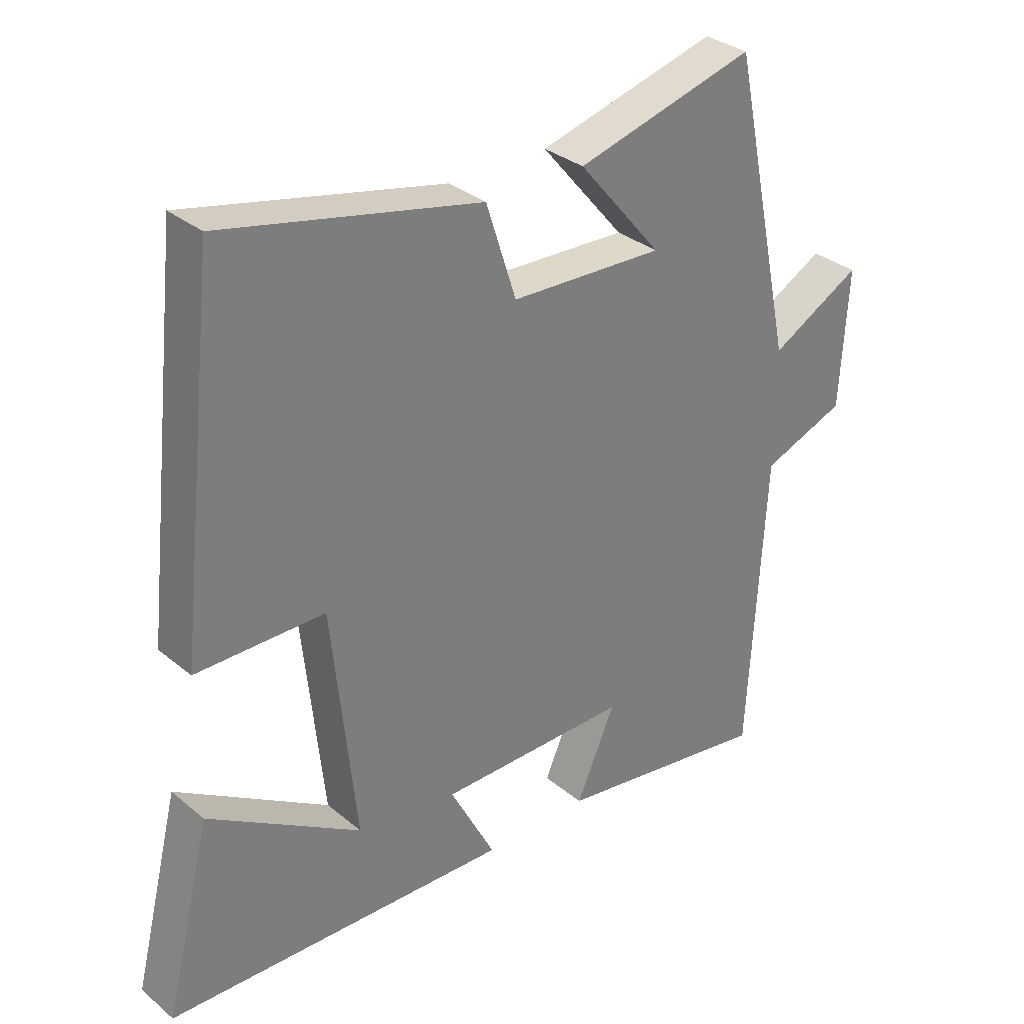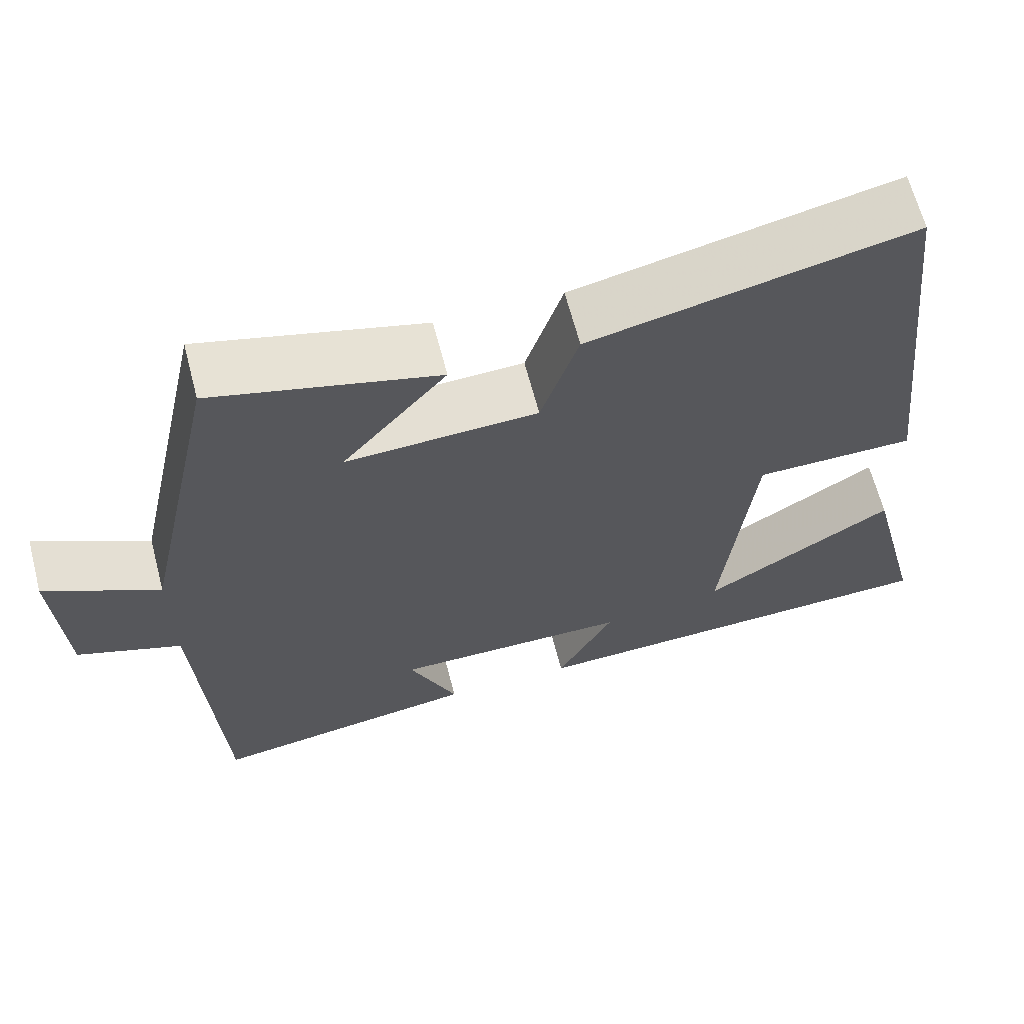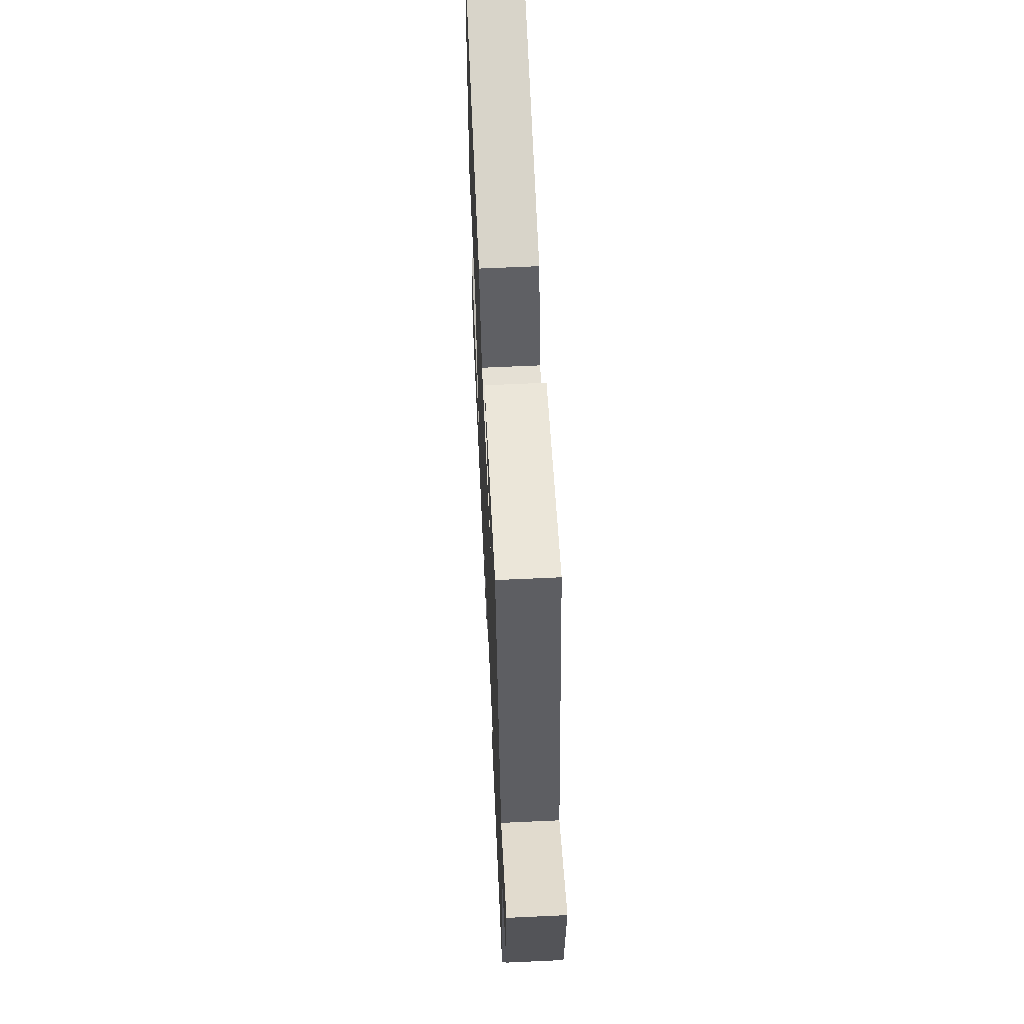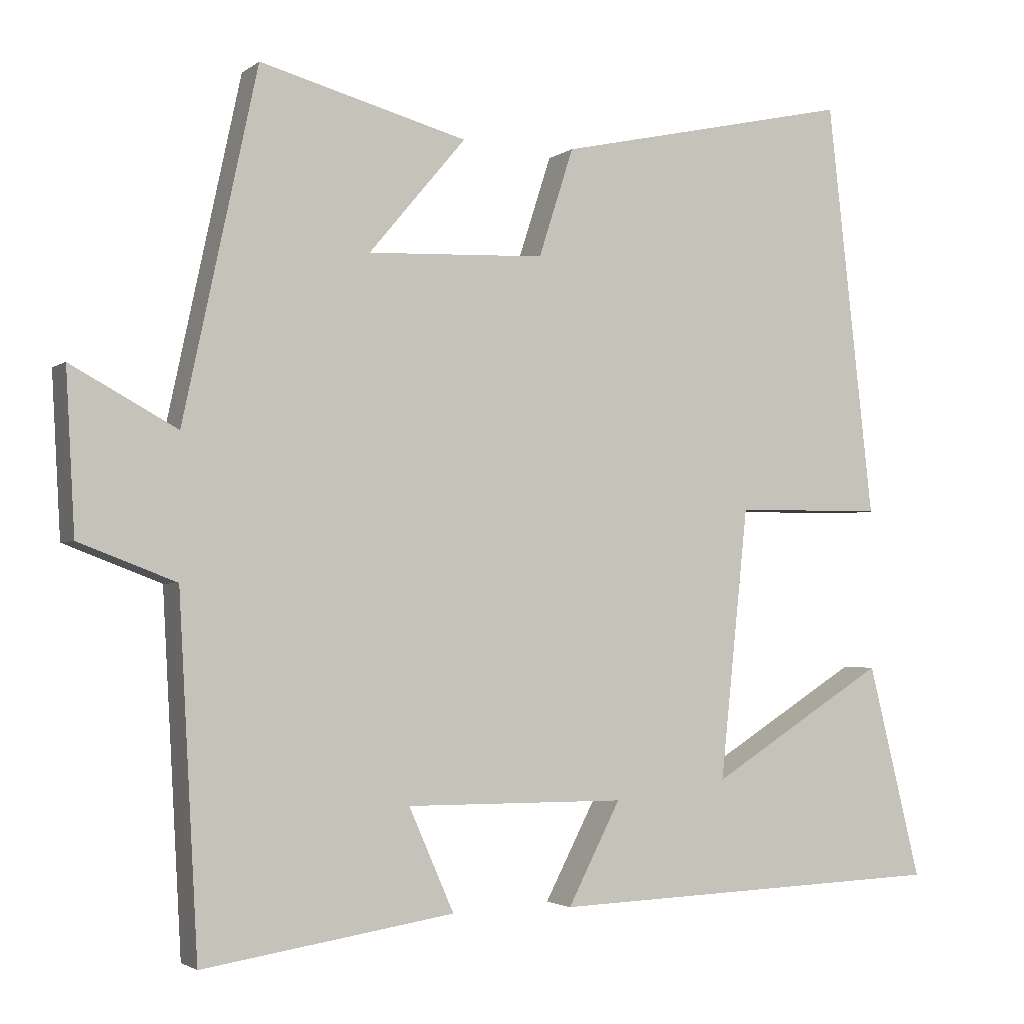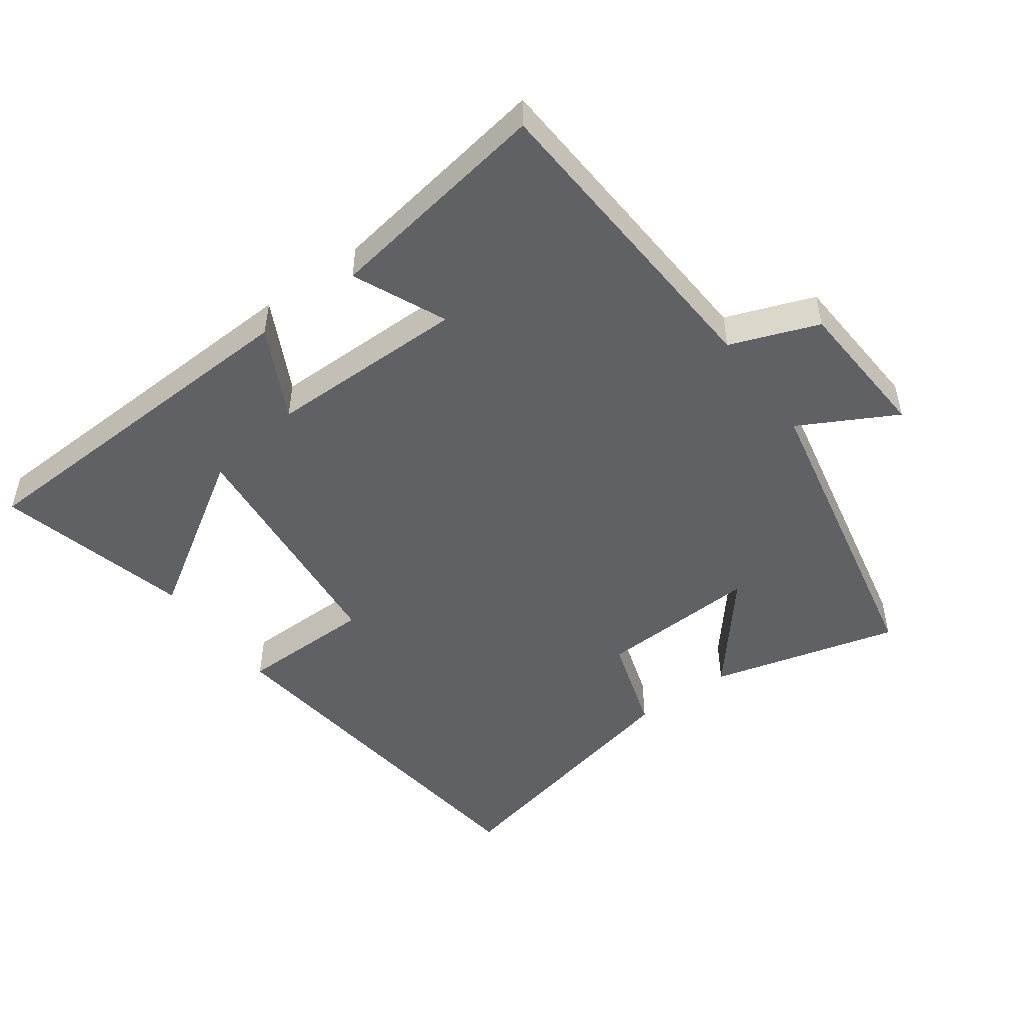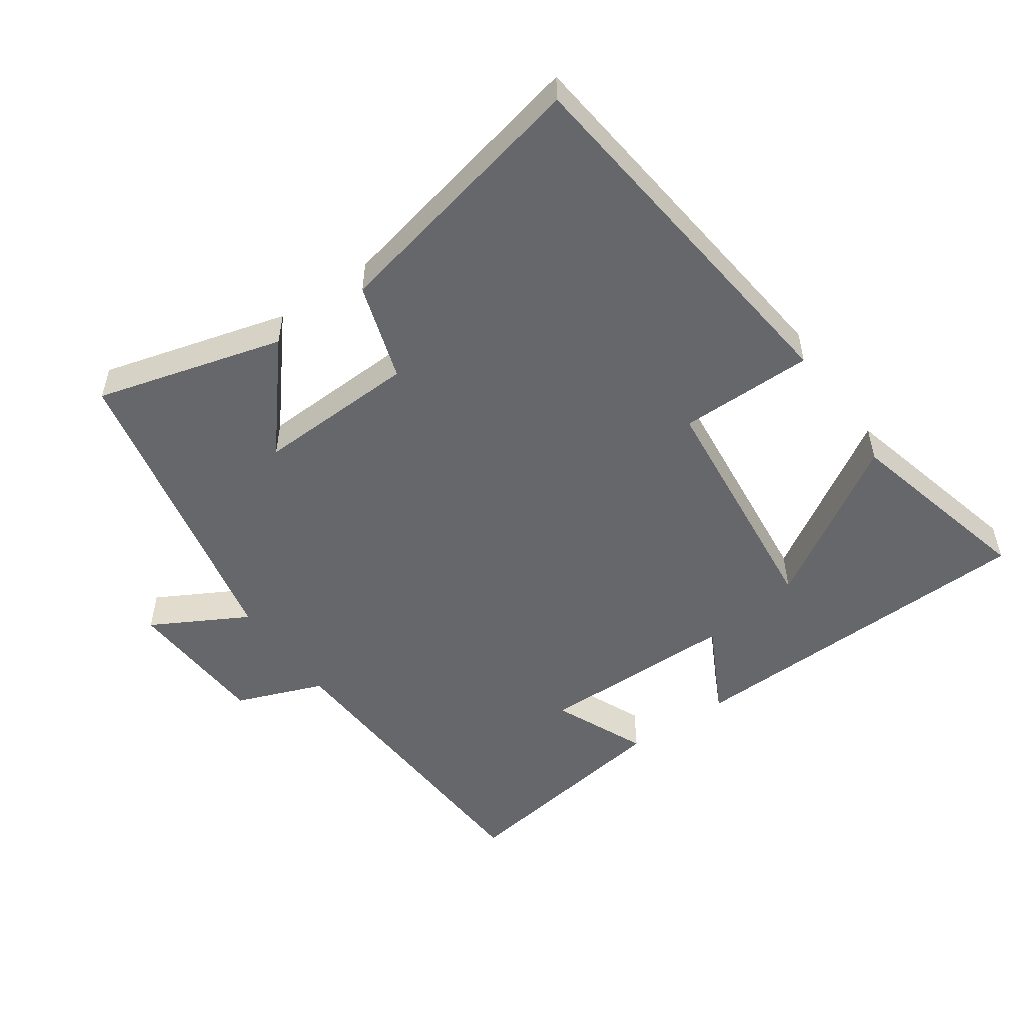
<metadata>
{"format":"obj","ext":"obj","renderer":"f3d","projection":"perspective","resolution":1024,"background":"white","views":[{"elev":32.2,"azim":138.9,"up":"+Z"},{"elev":64.8,"azim":-14.6,"up":"+Z"},{"elev":62.9,"azim":-92.7,"up":"+Z"},{"elev":-2.5,"azim":-24.5,"up":"+Z"},{"elev":-49.3,"azim":-143.6,"up":"+Y"},{"elev":-52.0,"azim":34.9,"up":"+Y"}]}
</metadata>
<code>
v -0.4 0.07 0.576
v -0.12 0.07 0.5
v -0.251 0.07 0.344
v -0.011 0.07 0.354
v 0.036 0.07 0.5
v 0.437 0.07 0.588
v 0.5 0.07 0.027
v 0.299 0.07 0.026
v 0.261 0.07 -0.34
v 0.5 0.07 -0.191
v 0.572 0.07 -0.481
v 0.032 0.07 -0.5
v 0.103 0.07 -0.363
v -0.195 0.07 -0.361
v -0.134 0.07 -0.5
v -0.474 0.07 -0.552
v -0.5 0.07 -0.079
v -0.631 0.07 -0.029
v -0.643 0.07 0.187
v -0.5 0.07 0.109
v -0.4 0 0.576
v -0.12 0 0.5
v -0.251 0 0.344
v -0.011 0 0.354
v 0.036 0 0.5
v 0.437 0 0.588
v 0.5 0 0.027
v 0.299 0 0.026
v 0.261 0 -0.34
v 0.5 0 -0.191
v 0.572 0 -0.481
v 0.032 0 -0.5
v 0.103 0 -0.363
v -0.195 0 -0.361
v -0.134 0 -0.5
v -0.474 0 -0.552
v -0.5 0 -0.079
v -0.631 0 -0.029
v -0.643 0 0.187
v -0.5 0 0.109
f 17 18 19 20
f 14 15 16 17
f 13 14 17 20
f 11 12 13
f 9 10 11
f 9 11 13
f 8 9 13 20
f 4 5 6 7
f 3 4 7 8
f 20 1 2 3
f 3 8 20
f 40 39 38 37
f 37 36 35 34
f 40 37 34 33
f 33 32 31
f 31 30 29
f 33 31 29
f 40 33 29 28
f 27 26 25 24
f 28 27 24 23
f 23 22 21 40
f 40 28 23
f 1 21 22 2
f 2 22 23 3
f 3 23 24 4
f 4 24 25 5
f 5 25 26 6
f 6 26 27 7
f 7 27 28 8
f 8 28 29 9
f 9 29 30 10
f 10 30 31 11
f 11 31 32 12
f 12 32 33 13
f 13 33 34 14
f 14 34 35 15
f 15 35 36 16
f 16 36 37 17
f 17 37 38 18
f 18 38 39 19
f 19 39 40 20
f 20 40 21 1

</code>
